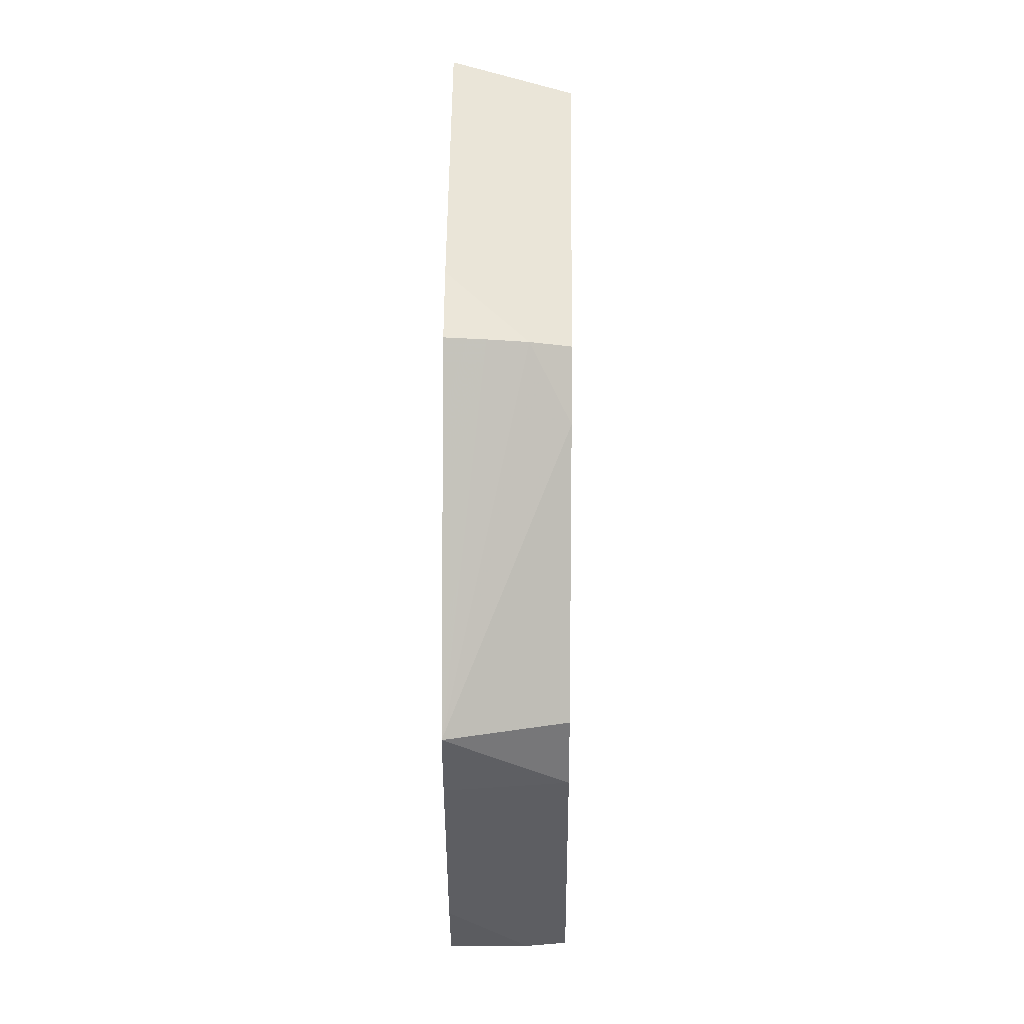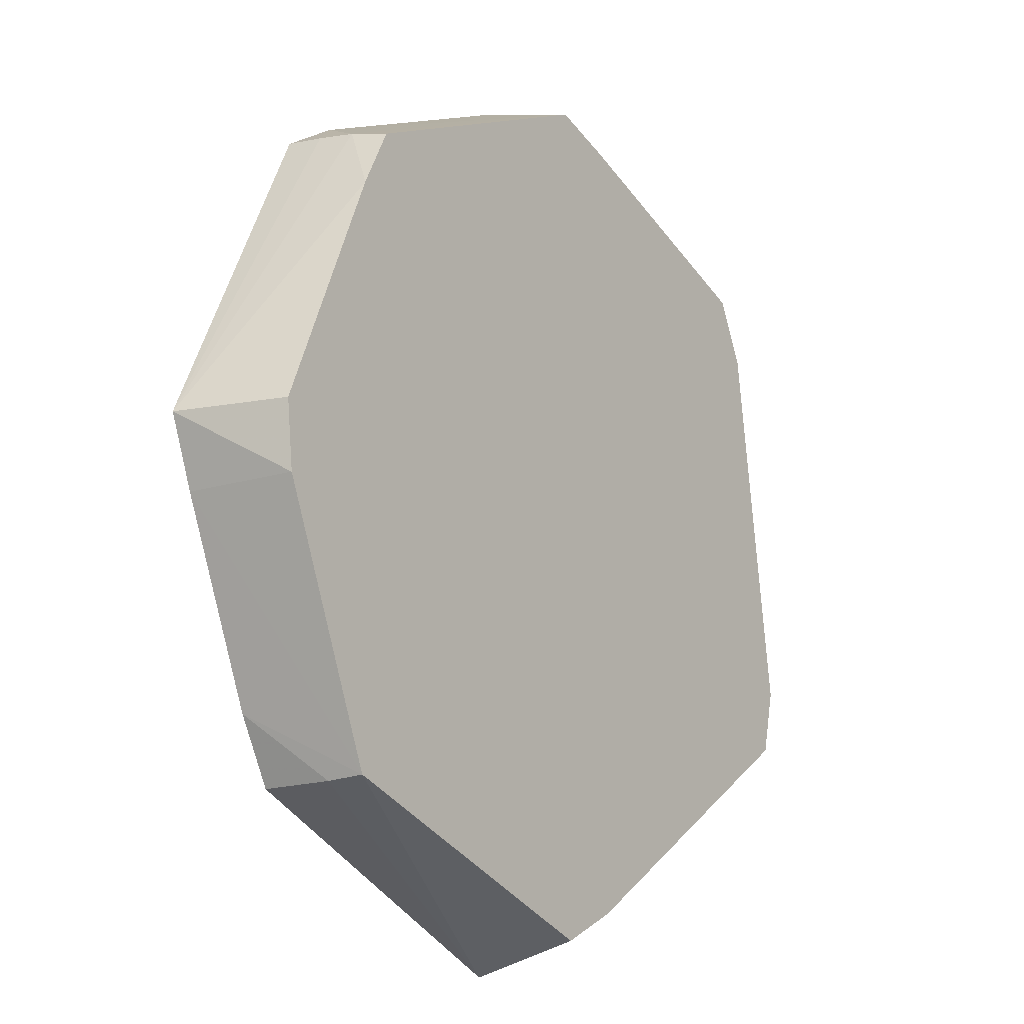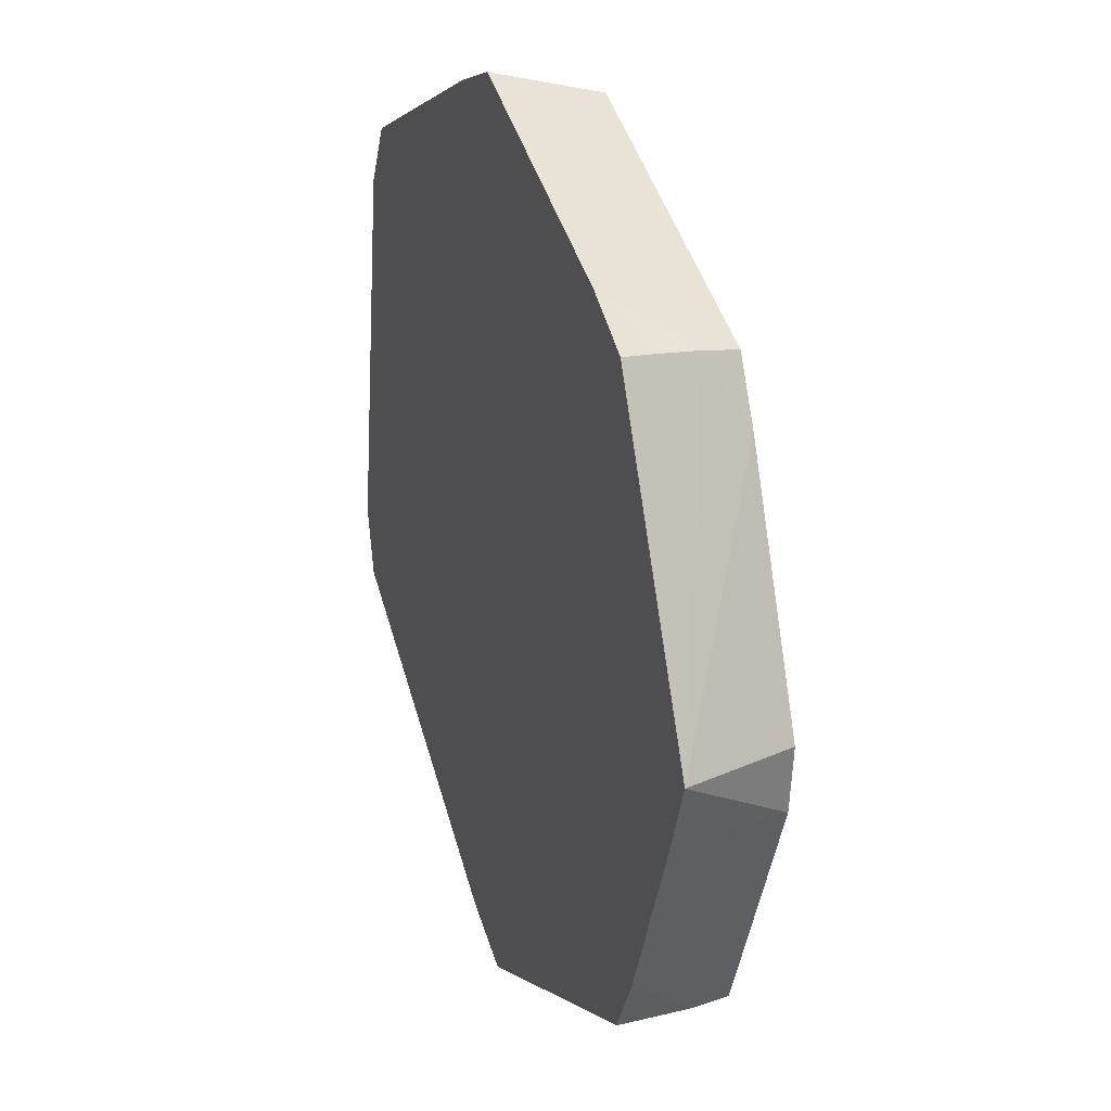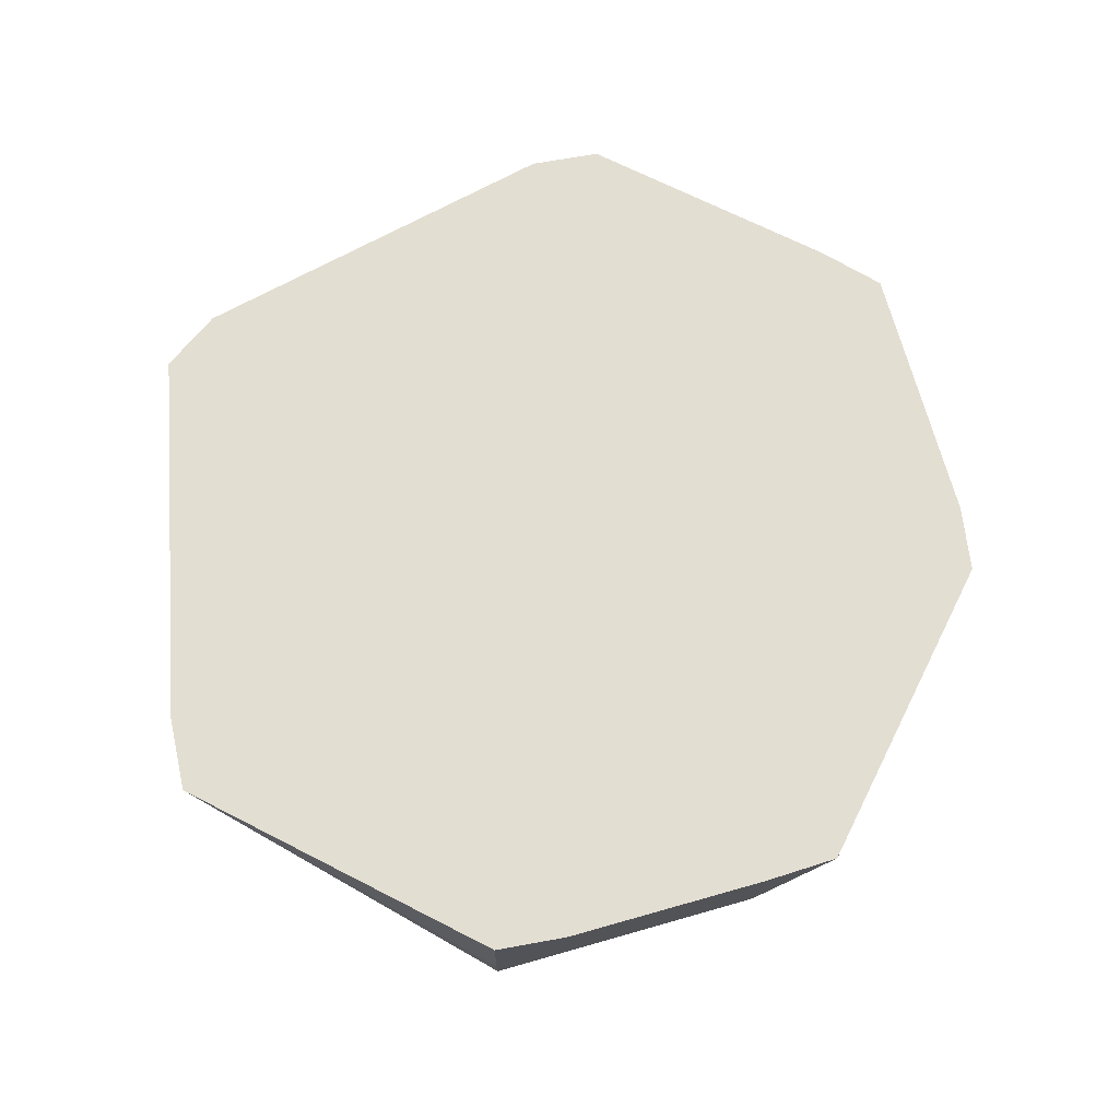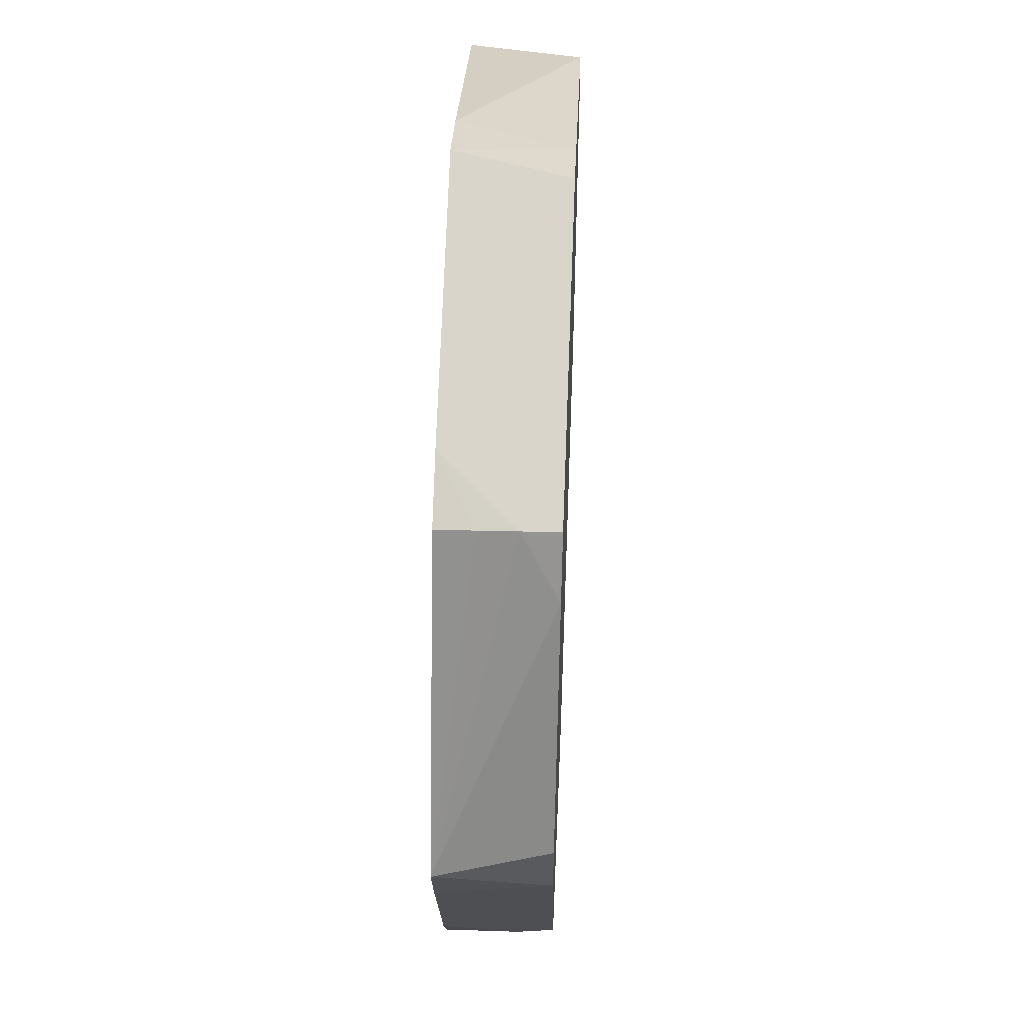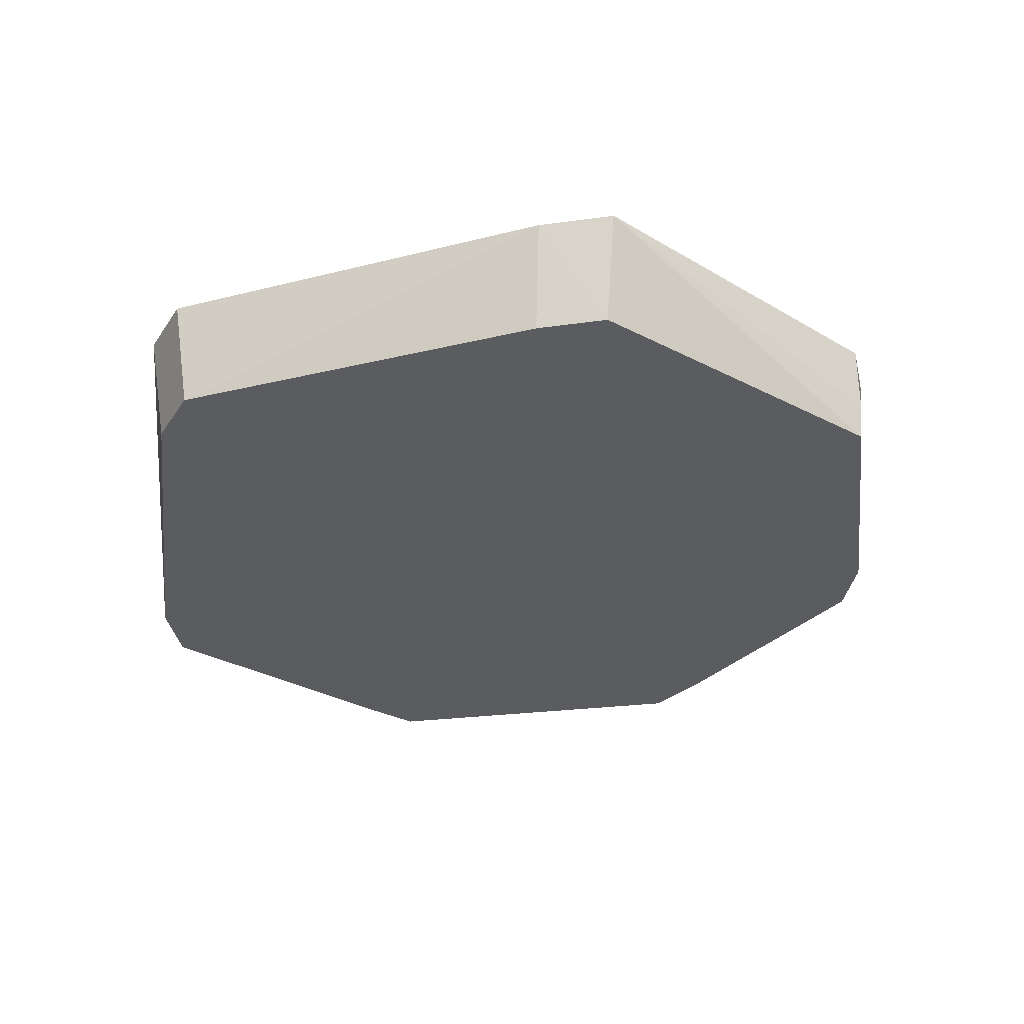
<metadata>
{"format":"obj","ext":"obj","renderer":"f3d","projection":"perspective","resolution":1024,"background":"white","views":[{"elev":26.9,"azim":90.7,"up":"+Y"},{"elev":-15.8,"azim":126.1,"up":"+Y"},{"elev":25.8,"azim":69.4,"up":"+Y"},{"elev":67.5,"azim":51.6,"up":"+Z"},{"elev":49.4,"azim":92.4,"up":"+Y"},{"elev":-33.6,"azim":-15.2,"up":"+Z"}]}
</metadata>
<code>
v 0.03932 0.0002589 0.0009717
v 0.03034 0.0217 0.0009717
v 0.02765 0.02707 0.0009717
v 0.0008295 0.03901 0.0009717
v -0.004994 0.03703 0.0009717
v -0.02742 0.0285 0.0009717
v -0.03011 0.02274 0.0009717
v -0.03494 -0.01136 0.0009717
v -0.03357 -0.01727 0.0009717
v -0.00493 -0.0361 0.0009717
v 0.0008295 -0.03893 0.0009717
v 0.02942 -0.02833 0.0009717
v 0.03189 -0.02231 0.0009717
v 0.0364 -0.0113 0.0009717
v 0.03867 -0.005735 0.0009717
v 0.02828 0.02771 0.00427
v 0.02964 -0.02855 0.00427
v 0.02863 0.02806 0.007568
v 0.04199 0.0002589 0.01087
v 0.02889 0.02832 0.01087
v 0.02361 0.03161 0.01087
v 0.01805 0.03406 0.01087
v 0.006958 0.03895 0.01087
v 0.0008295 0.04165 0.01087
v -0.005367 0.03938 0.01087
v -0.02802 0.02911 0.01087
v -0.03104 0.02342 0.01087
v -0.03665 -0.01192 0.01087
v -0.03522 -0.01811 0.01087
v -0.005322 -0.03858 0.01087
v 0.0008295 -0.04156 0.01087
v 0.02966 -0.02857 0.01087
v 0.03269 -0.02289 0.01087
v 0.03969 -0.005896 0.01087
f 32 21 28
f 28 31 32
f 24 26 27
f 27 26 6
f 25 26 24
f 6 26 25
f 12 9 8
f 8 9 28
f 28 9 29
f 12 31 11
f 20 21 19
f 17 31 12
f 17 32 31
f 21 32 33
f 32 17 33
f 33 17 12
f 12 8 7
f 7 27 6
f 28 27 7
f 7 8 28
f 30 29 9
f 30 11 31
f 30 31 28
f 28 29 30
f 15 7 6
f 21 20 18
f 18 20 19
f 16 18 19
f 21 18 16
f 16 4 21
f 3 4 16
f 19 21 34
f 21 33 34
f 34 15 19
f 34 33 12
f 10 30 9
f 11 30 10
f 10 9 12
f 12 11 10
f 19 15 1
f 23 4 24
f 5 15 6
f 3 15 5
f 5 4 3
f 6 25 5
f 24 4 5
f 5 25 24
f 15 34 14
f 2 15 3
f 2 1 15
f 3 16 2
f 2 16 19
f 19 1 2
f 21 4 22
f 4 23 22
f 13 34 12
f 13 14 34
f 22 27 28
f 28 21 22
f 24 27 22
f 22 23 24
f 7 15 13
f 12 7 13
f 15 14 13

</code>
